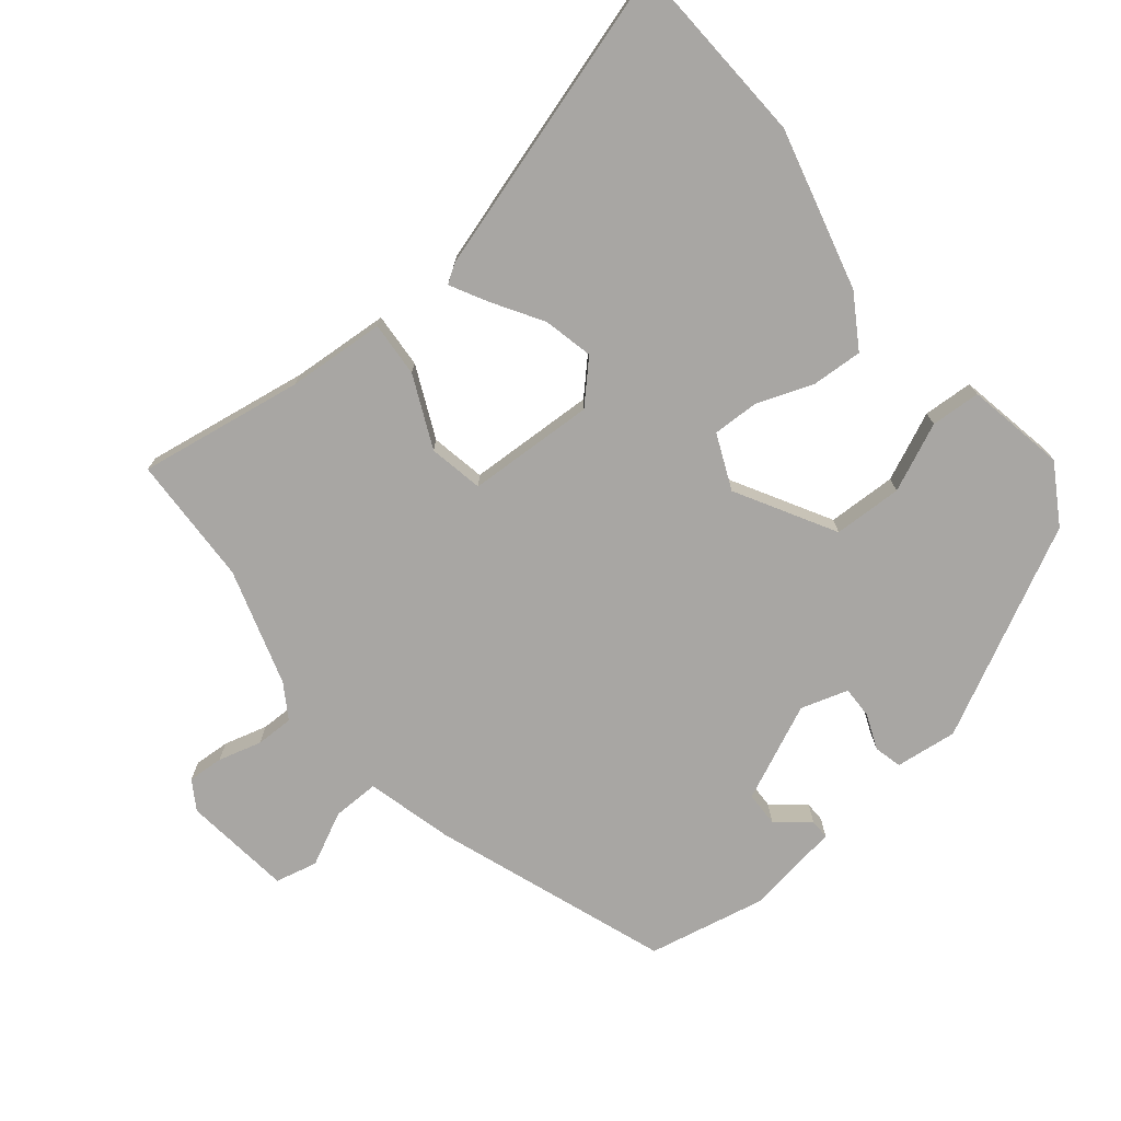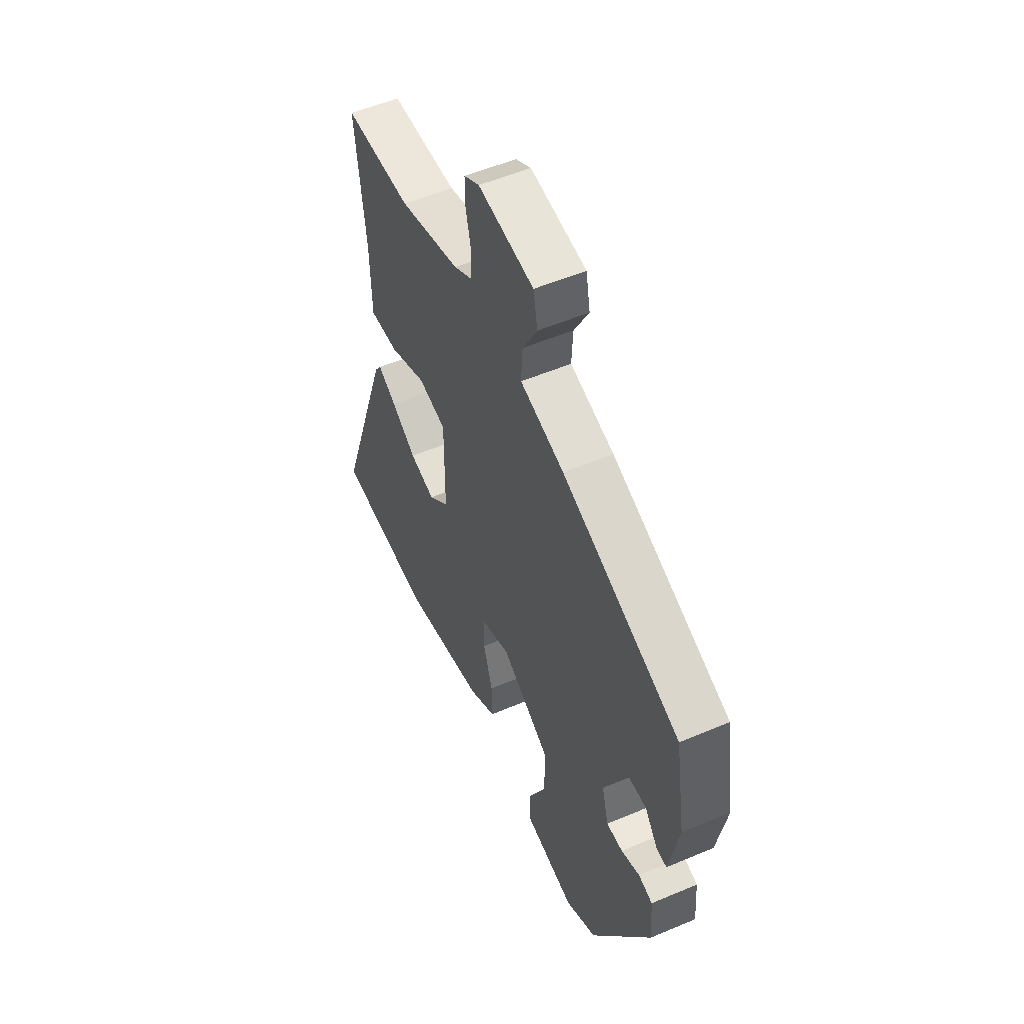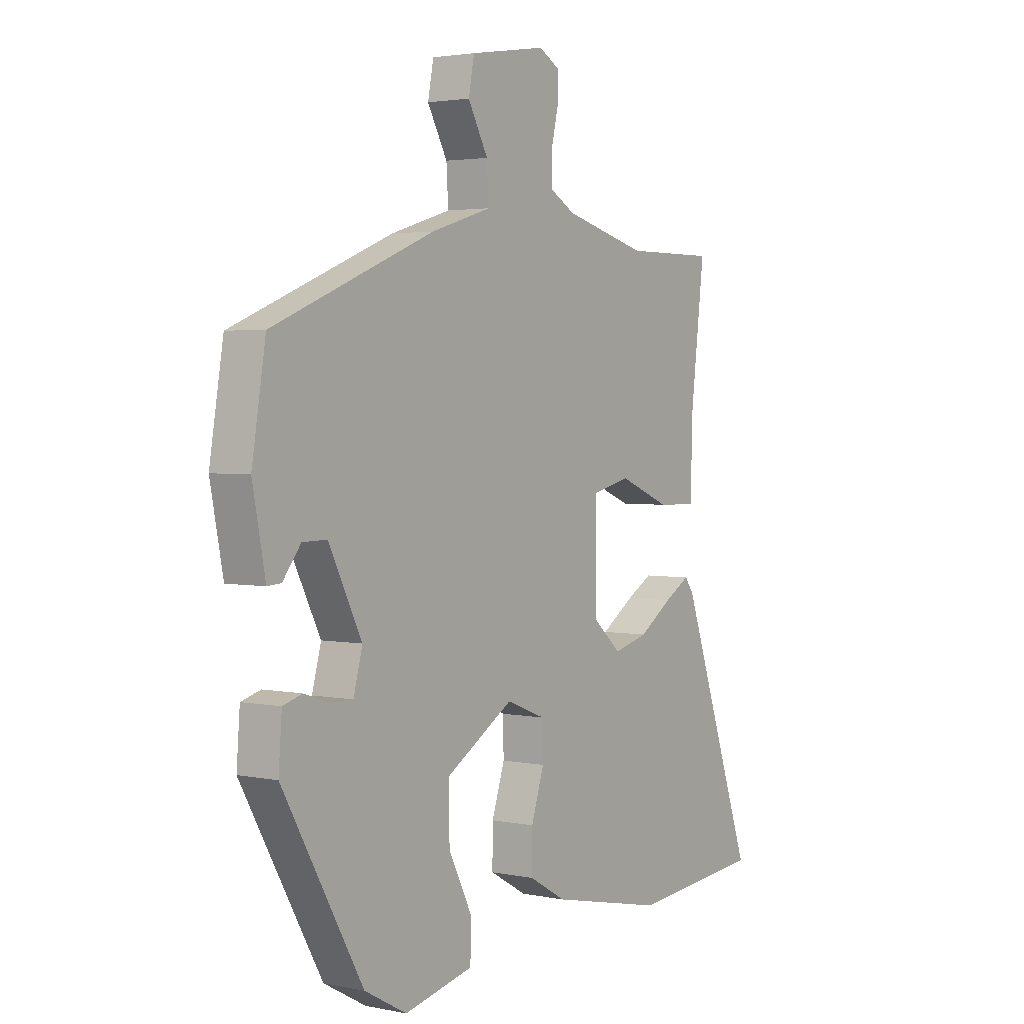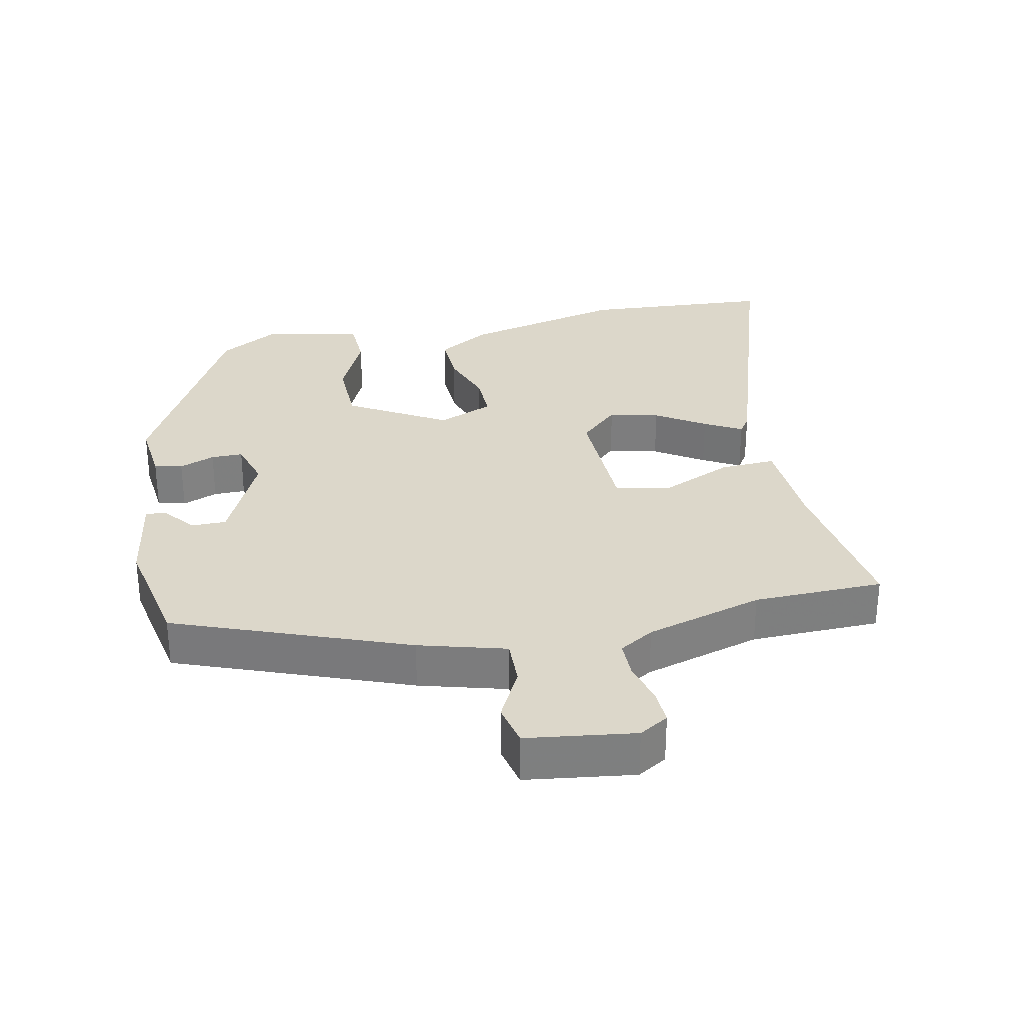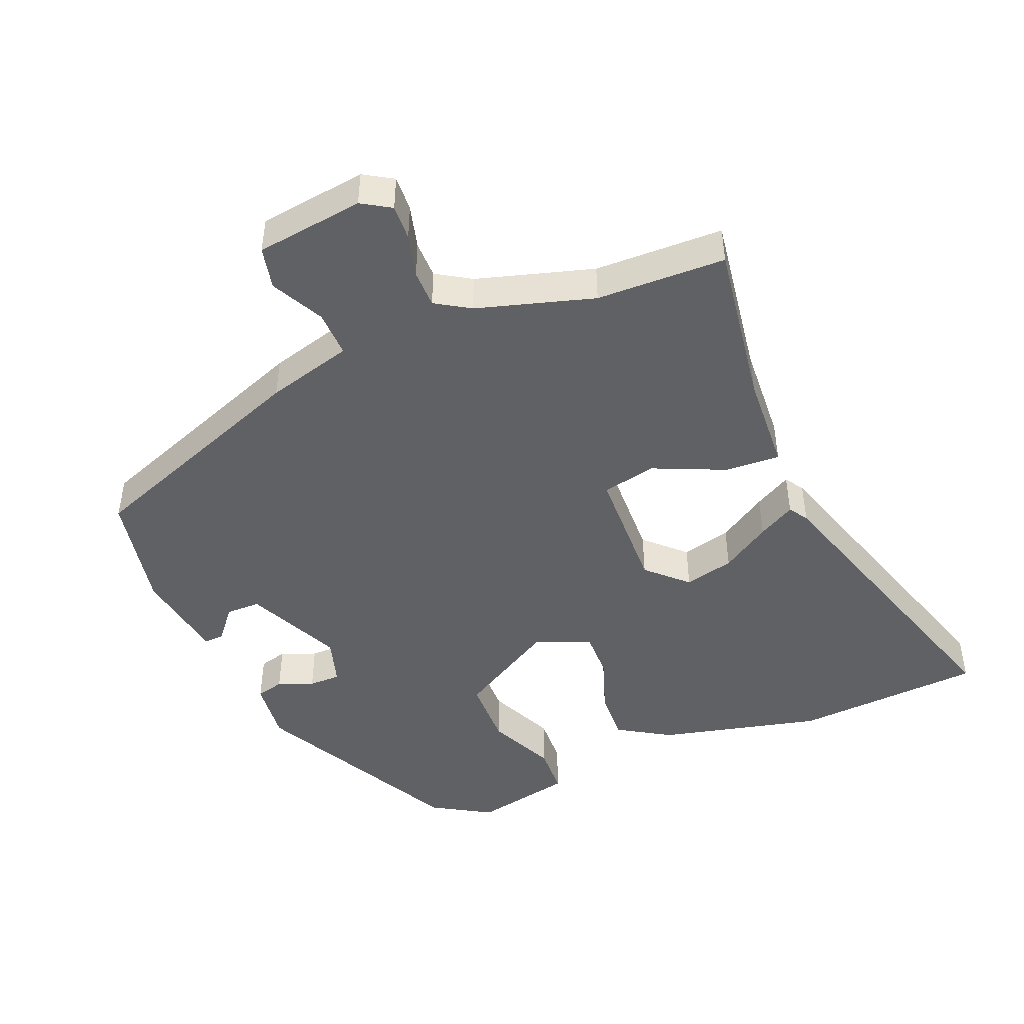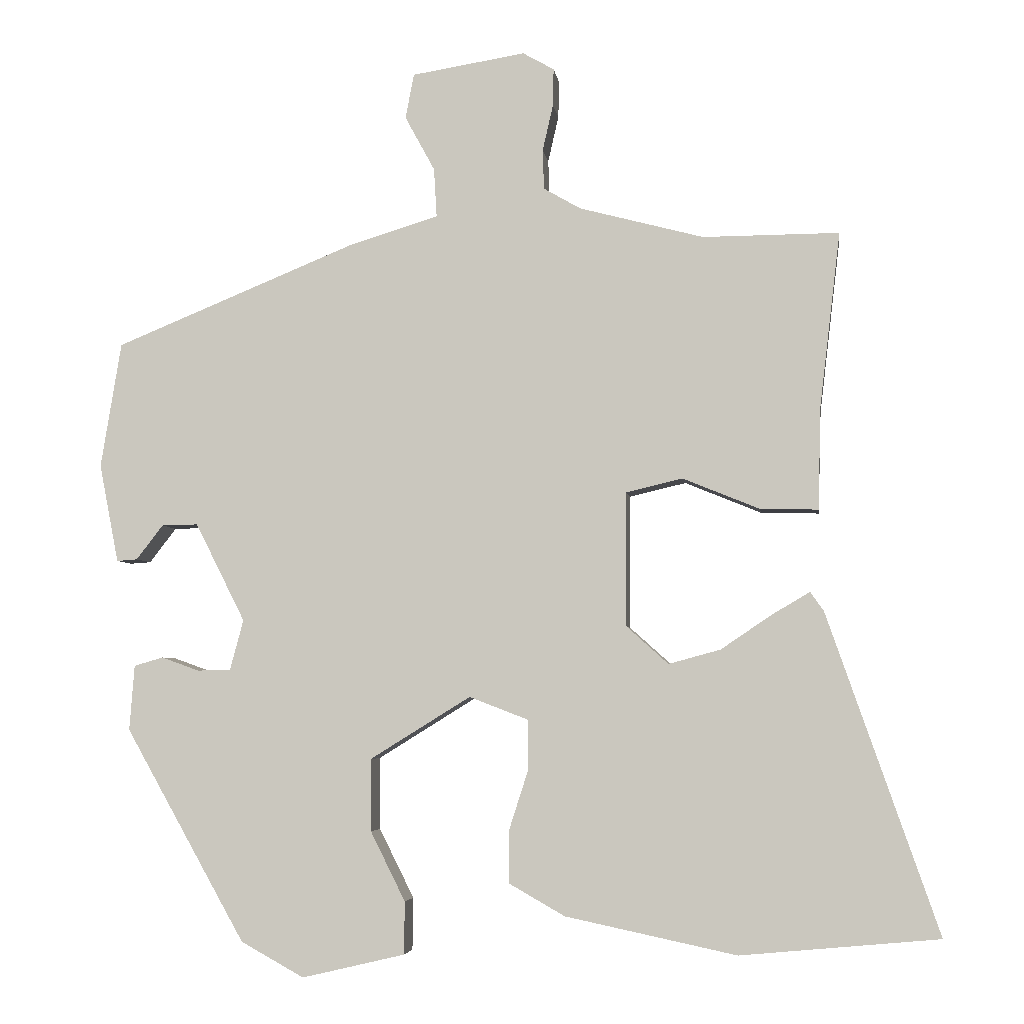
<metadata>
{"format":"obj","ext":"obj","renderer":"f3d","projection":"perspective","resolution":1024,"background":"white","views":[{"elev":-74.3,"azim":126.7,"up":"+Y"},{"elev":53.4,"azim":-114.4,"up":"+Z"},{"elev":2.8,"azim":-54.6,"up":"+Z"},{"elev":30.7,"azim":-13.3,"up":"+Y"},{"elev":-46.4,"azim":20.7,"up":"+Y"},{"elev":-4.6,"azim":7.5,"up":"+Z"}]}
</metadata>
<code>
v 0.683 0.07 -0.483
v 0.403 0.07 -0.509
v 0.162 0.07 -0.458
v 0.083 0.07 -0.413
v 0.084 0.07 -0.337
v 0.111 0.07 -0.253
v 0.11 0.07 -0.184
v 0.027 0.07 -0.152
v -0.115 0.07 -0.24
v -0.114 0.07 -0.342
v -0.065 0.07 -0.44
v -0.066 0.07 -0.514
v -0.211 0.07 -0.548
v -0.3 0.07 -0.499
v -0.469 0.07 -0.199
v -0.462 0.07 -0.107
v -0.421 0.07 -0.095
v -0.368 0.07 -0.114
v -0.321 0.07 -0.113
v -0.302 0.07 -0.042
v -0.372 0.07 0.097
v -0.423 0.07 0.096
v -0.461 0.07 0.047
v -0.49 0.07 0.045
v -0.517 0.07 0.184
v -0.488 0.07 0.361
v -0.149 0.07 0.5
v -0.022 0.07 0.539
v -0.026 0.07 0.608
v -0.068 0.07 0.685
v -0.056 0.07 0.748
v 0.104 0.07 0.774
v 0.148 0.07 0.749
v 0.147 0.07 0.696
v 0.132 0.07 0.631
v 0.134 0.07 0.575
v 0.186 0.07 0.545
v 0.361 0.07 0.499
v 0.553 0.07 0.5
v 0.524 0.07 0.254
v 0.52 0.07 0.109
v 0.438 0.07 0.111
v 0.33 0.07 0.155
v 0.25 0.07 0.136
v 0.25 0.07 -0.053
v 0.309 0.07 -0.106
v 0.382 0.07 -0.086
v 0.453 0.07 -0.038
v 0.507 0.07 -0.006
v 0.526 0.07 -0.033
v 0.683 0 -0.483
v 0.403 0 -0.509
v 0.162 0 -0.458
v 0.083 0 -0.413
v 0.084 0 -0.337
v 0.111 0 -0.253
v 0.11 0 -0.184
v 0.027 0 -0.152
v -0.115 0 -0.24
v -0.114 0 -0.342
v -0.065 0 -0.44
v -0.066 0 -0.514
v -0.211 0 -0.548
v -0.3 0 -0.499
v -0.469 0 -0.199
v -0.462 0 -0.107
v -0.421 0 -0.095
v -0.368 0 -0.114
v -0.321 0 -0.113
v -0.302 0 -0.042
v -0.372 0 0.097
v -0.423 0 0.096
v -0.461 0 0.047
v -0.49 0 0.045
v -0.517 0 0.184
v -0.488 0 0.361
v -0.149 0 0.5
v -0.022 0 0.539
v -0.026 0 0.608
v -0.068 0 0.685
v -0.056 0 0.748
v 0.104 0 0.774
v 0.148 0 0.749
v 0.147 0 0.696
v 0.132 0 0.631
v 0.134 0 0.575
v 0.186 0 0.545
v 0.361 0 0.499
v 0.553 0 0.5
v 0.524 0 0.254
v 0.52 0 0.109
v 0.438 0 0.111
v 0.33 0 0.155
v 0.25 0 0.136
v 0.25 0 -0.053
v 0.309 0 -0.106
v 0.382 0 -0.086
v 0.453 0 -0.038
v 0.507 0 -0.006
v 0.526 0 -0.033
f 3 4 5
f 2 3 5
f 1 2 5
f 50 1 5
f 49 50 5
f 48 49 5
f 47 48 5
f 46 47 5 6
f 45 46 6 7
f 44 45 7 8
f 40 41 42 43
f 40 43 44
f 39 40 44
f 38 39 44
f 44 8 9
f 38 44 9
f 37 38 9
f 33 34 35
f 32 33 35
f 31 32 35
f 30 31 35
f 29 30 35
f 28 29 35 36
f 36 37 9
f 28 36 9
f 27 28 9
f 25 26 27
f 24 25 27
f 23 24 27
f 22 23 27
f 16 17 18
f 15 16 18
f 14 15 18
f 13 14 18
f 12 13 18
f 11 12 18
f 10 11 18
f 10 18 19
f 9 10 19 20
f 21 22 27
f 9 20 21 27
f 55 54 53
f 55 53 52
f 55 52 51
f 55 51 100
f 55 100 99
f 55 99 98
f 55 98 97
f 56 55 97 96
f 57 56 96 95
f 58 57 95 94
f 93 92 91 90
f 94 93 90
f 94 90 89
f 94 89 88
f 59 58 94
f 59 94 88
f 59 88 87
f 85 84 83
f 85 83 82
f 85 82 81
f 85 81 80
f 85 80 79
f 86 85 79 78
f 59 87 86
f 59 86 78
f 59 78 77
f 77 76 75
f 77 75 74
f 77 74 73
f 77 73 72
f 68 67 66
f 68 66 65
f 68 65 64
f 68 64 63
f 68 63 62
f 68 62 61
f 68 61 60
f 69 68 60
f 70 69 60 59
f 77 72 71
f 77 71 70 59
f 1 51 52 2
f 2 52 53 3
f 3 53 54 4
f 4 54 55 5
f 5 55 56 6
f 6 56 57 7
f 7 57 58 8
f 8 58 59 9
f 9 59 60 10
f 10 60 61 11
f 11 61 62 12
f 12 62 63 13
f 13 63 64 14
f 14 64 65 15
f 15 65 66 16
f 16 66 67 17
f 17 67 68 18
f 18 68 69 19
f 19 69 70 20
f 20 70 71 21
f 21 71 72 22
f 22 72 73 23
f 23 73 74 24
f 24 74 75 25
f 25 75 76 26
f 26 76 77 27
f 27 77 78 28
f 28 78 79 29
f 29 79 80 30
f 30 80 81 31
f 31 81 82 32
f 32 82 83 33
f 33 83 84 34
f 34 84 85 35
f 35 85 86 36
f 36 86 87 37
f 37 87 88 38
f 38 88 89 39
f 39 89 90 40
f 40 90 91 41
f 41 91 92 42
f 42 92 93 43
f 43 93 94 44
f 44 94 95 45
f 45 95 96 46
f 46 96 97 47
f 47 97 98 48
f 48 98 99 49
f 49 99 100 50
f 50 100 51 1

</code>
